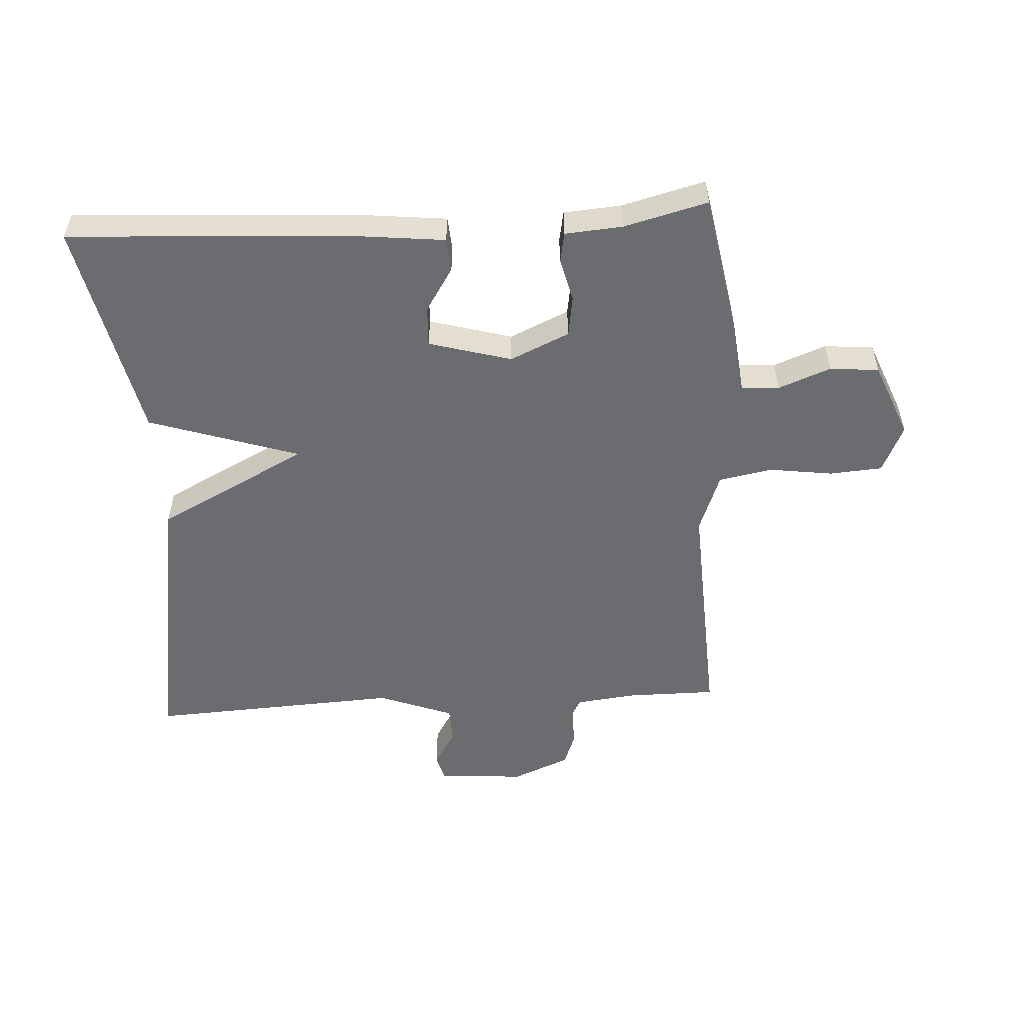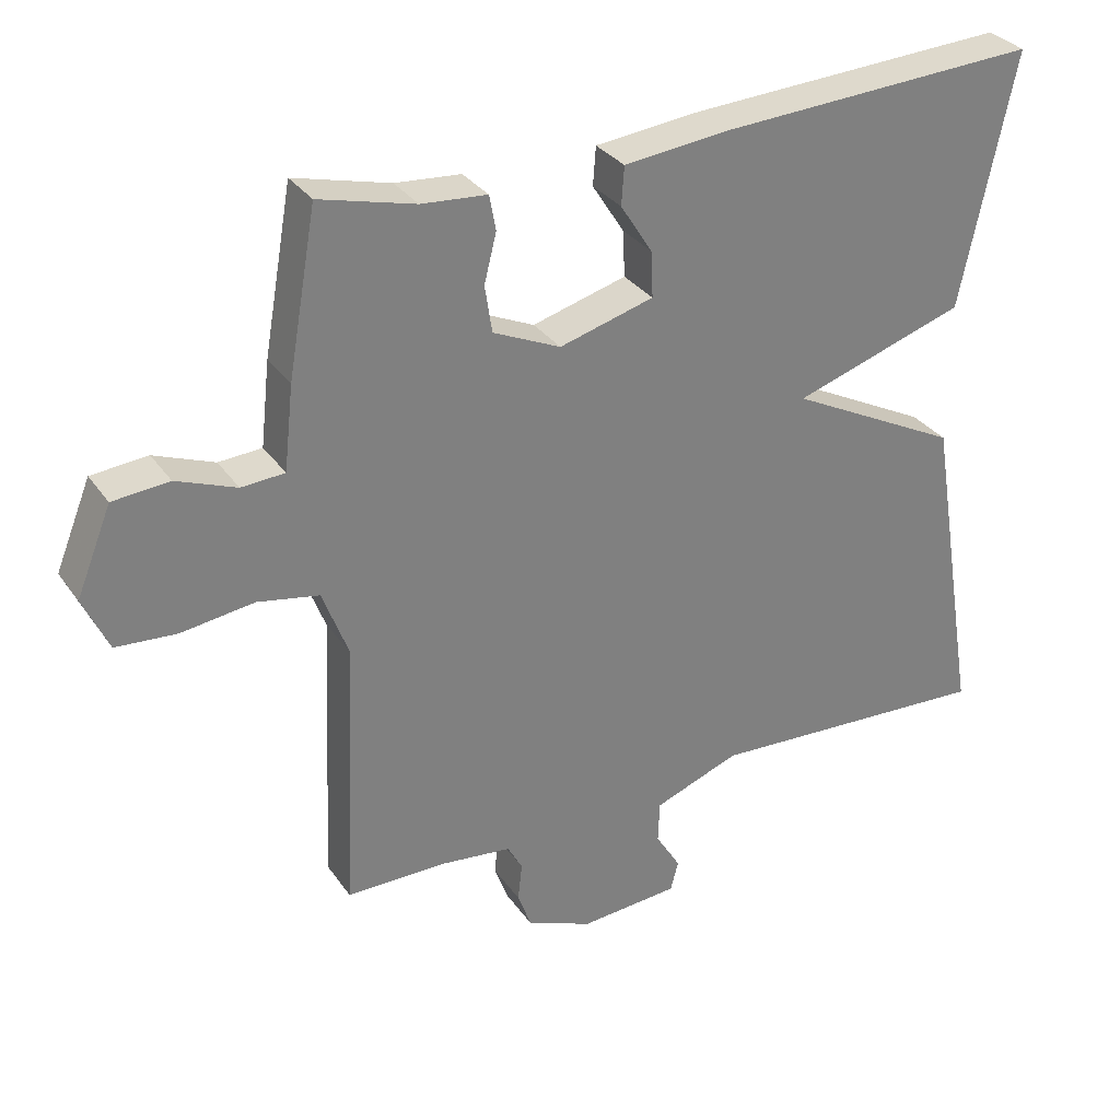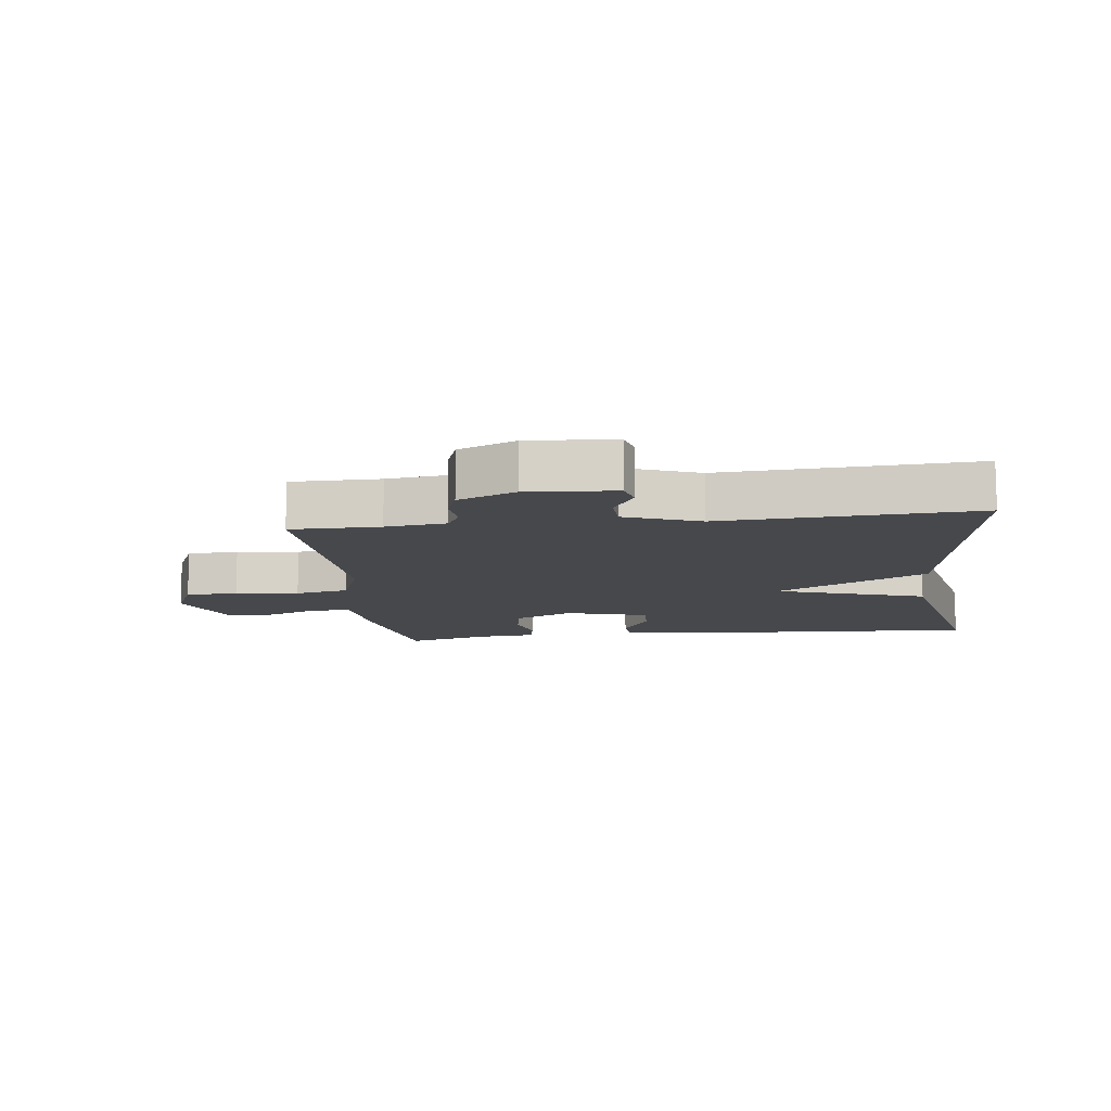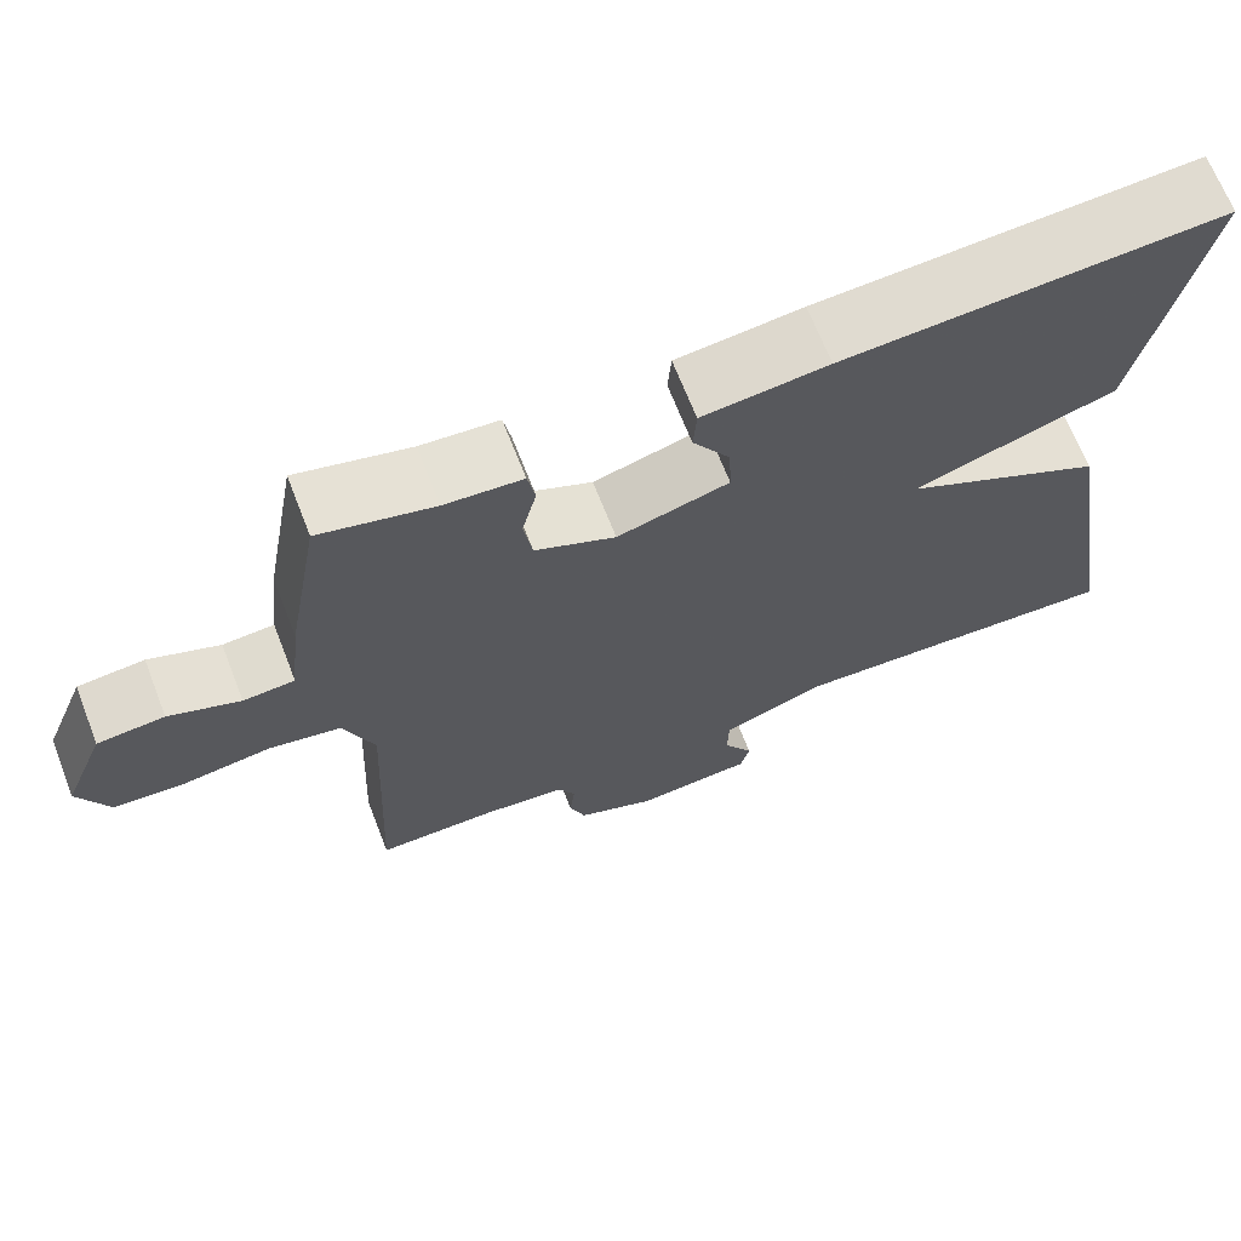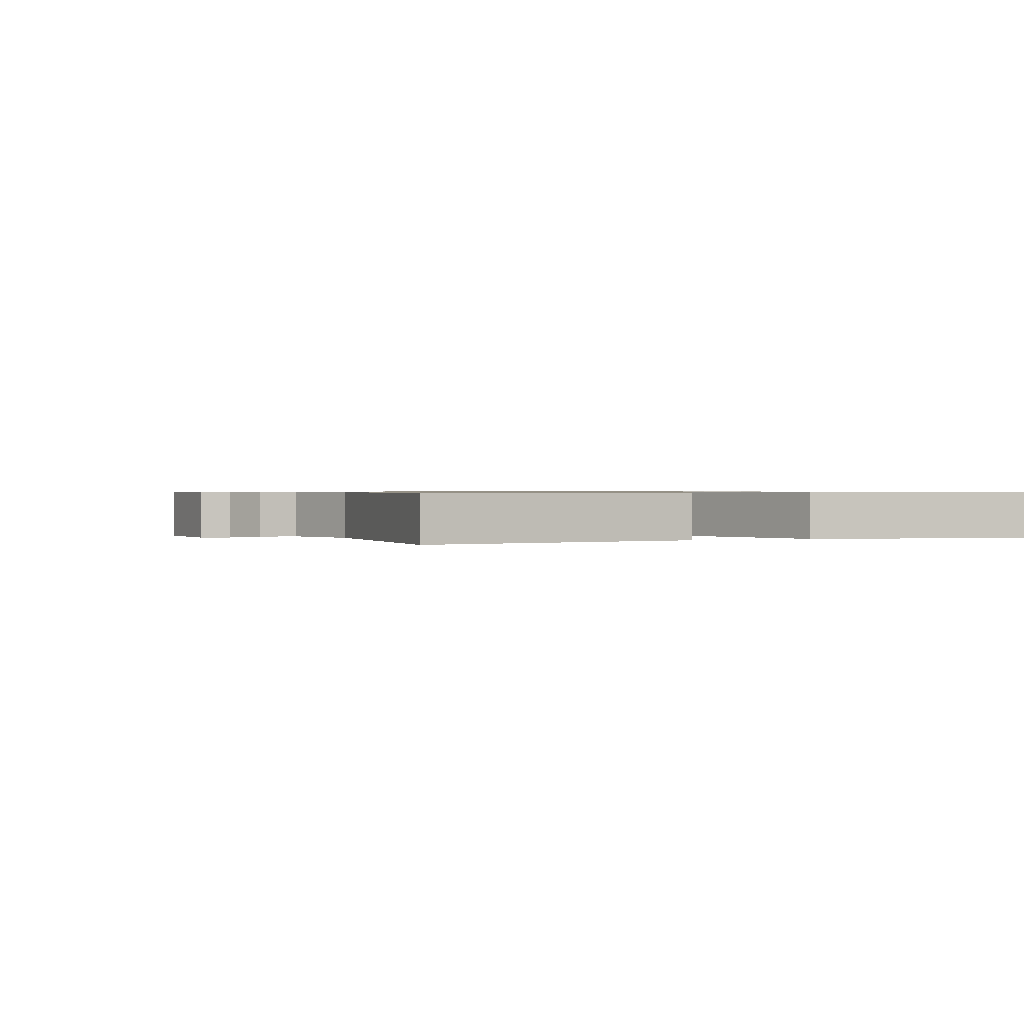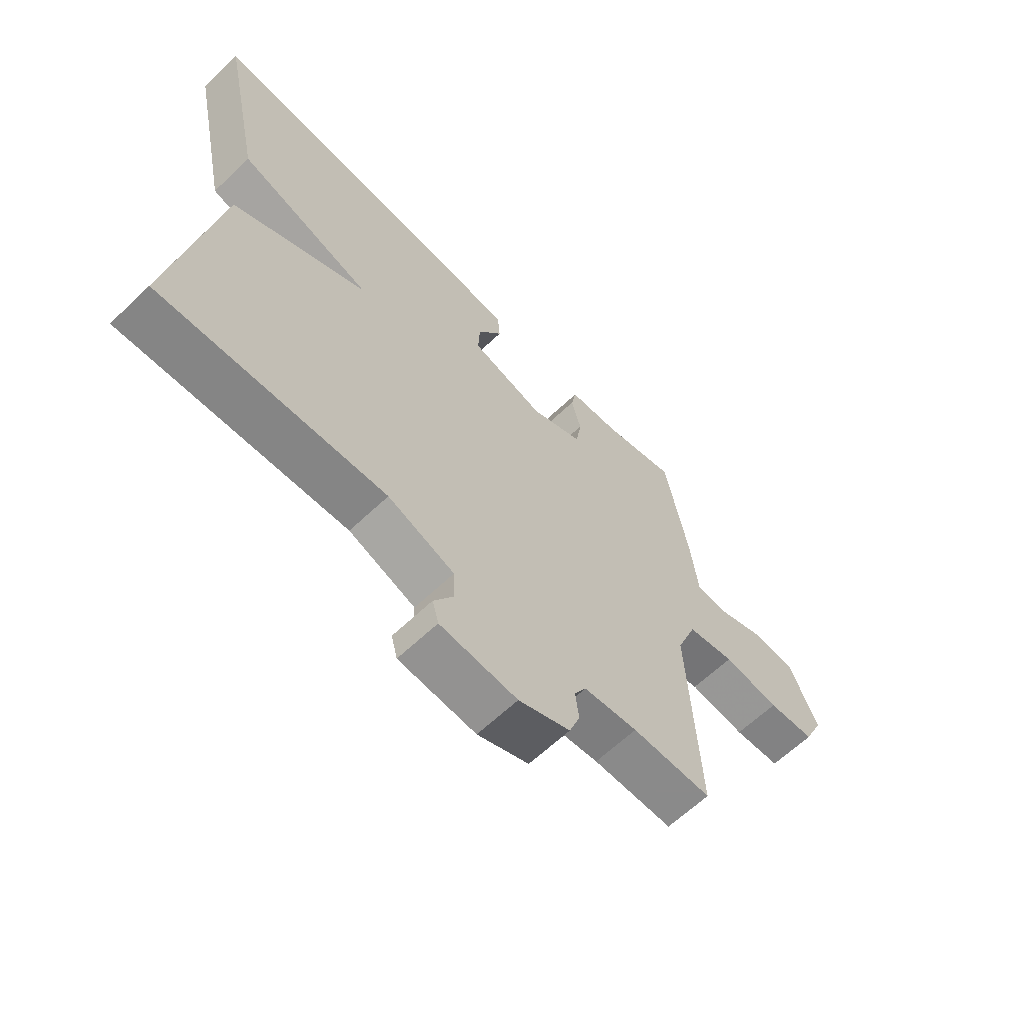
<metadata>
{"format":"obj","ext":"obj","renderer":"f3d","projection":"perspective","resolution":1024,"background":"white","views":[{"elev":-53.7,"azim":3.4,"up":"+Y"},{"elev":31.3,"azim":151.2,"up":"+Z"},{"elev":-11.5,"azim":-172.9,"up":"+Y"},{"elev":67.7,"azim":158.7,"up":"+Z"},{"elev":0.7,"azim":-112.2,"up":"+Y"},{"elev":-63.6,"azim":-46.2,"up":"+Z"}]}
</metadata>
<code>
v -0.5 0.07 -0.5
v -0.426 0.07 -0.051
v -0.187 0.07 0.071
v -0.426 0.07 0.149
v -0.5 0.07 0.5
v -0.055 0.07 0.475
v 0.092 0.07 0.459
v 0.096 0.07 0.406
v 0.052 0.07 0.337
v 0.049 0.07 0.273
v 0.18 0.07 0.236
v 0.274 0.07 0.278
v 0.284 0.07 0.343
v 0.267 0.07 0.411
v 0.276 0.07 0.459
v 0.367 0.07 0.466
v 0.5 0.07 0.5
v 0.54 0.07 0.275
v 0.553 0.07 0.159
v 0.613 0.07 0.155
v 0.696 0.07 0.187
v 0.774 0.07 0.18
v 0.823 0.07 0.06
v 0.788 0.07 -0.016
v 0.704 0.07 -0.022
v 0.603 0.07 -0.008
v 0.518 0.07 -0.024
v 0.482 0.07 -0.119
v 0.5 0.07 -0.5
v 0.358 0.07 -0.5
v 0.262 0.07 -0.511
v 0.241 0.07 -0.549
v 0.247 0.07 -0.602
v 0.228 0.07 -0.654
v 0.136 0.07 -0.692
v -0.002 0.07 -0.681
v -0.013 0.07 -0.639
v 0.022 0.07 -0.582
v 0.02 0.07 -0.524
v -0.099 0.07 -0.479
v -0.5 0 -0.5
v -0.426 0 -0.051
v -0.187 0 0.071
v -0.426 0 0.149
v -0.5 0 0.5
v -0.055 0 0.475
v 0.092 0 0.459
v 0.096 0 0.406
v 0.052 0 0.337
v 0.049 0 0.273
v 0.18 0 0.236
v 0.274 0 0.278
v 0.284 0 0.343
v 0.267 0 0.411
v 0.276 0 0.459
v 0.367 0 0.466
v 0.5 0 0.5
v 0.54 0 0.275
v 0.553 0 0.159
v 0.613 0 0.155
v 0.696 0 0.187
v 0.774 0 0.18
v 0.823 0 0.06
v 0.788 0 -0.016
v 0.704 0 -0.022
v 0.603 0 -0.008
v 0.518 0 -0.024
v 0.482 0 -0.119
v 0.5 0 -0.5
v 0.358 0 -0.5
v 0.262 0 -0.511
v 0.241 0 -0.549
v 0.247 0 -0.602
v 0.228 0 -0.654
v 0.136 0 -0.692
v -0.002 0 -0.681
v -0.013 0 -0.639
v 0.022 0 -0.582
v 0.02 0 -0.524
v -0.099 0 -0.479
f 36 37 38
f 35 36 38
f 34 35 38
f 33 34 38
f 32 33 38
f 31 32 38 39
f 30 31 39 40
f 28 29 30 40
f 24 25 26
f 23 24 26
f 22 23 26
f 21 22 26
f 20 21 26
f 19 20 26 27
f 27 28 40
f 19 27 40
f 18 19 40
f 17 18 40
f 16 17 40
f 13 14 15 16
f 7 8 9
f 6 7 9
f 5 6 9
f 4 5 9
f 3 4 9
f 3 9 10
f 40 1 2 3
f 40 3 10 11
f 12 13 16
f 12 16 40
f 11 12 40
f 78 77 76
f 78 76 75
f 78 75 74
f 78 74 73
f 78 73 72
f 79 78 72 71
f 80 79 71 70
f 80 70 69 68
f 66 65 64
f 66 64 63
f 66 63 62
f 66 62 61
f 66 61 60
f 67 66 60 59
f 80 68 67
f 80 67 59
f 80 59 58
f 80 58 57
f 80 57 56
f 56 55 54 53
f 49 48 47
f 49 47 46
f 49 46 45
f 49 45 44
f 49 44 43
f 50 49 43
f 43 42 41 80
f 51 50 43 80
f 56 53 52
f 80 56 52
f 80 52 51
f 1 41 42 2
f 2 42 43 3
f 3 43 44 4
f 4 44 45 5
f 5 45 46 6
f 6 46 47 7
f 7 47 48 8
f 8 48 49 9
f 9 49 50 10
f 10 50 51 11
f 11 51 52 12
f 12 52 53 13
f 13 53 54 14
f 14 54 55 15
f 15 55 56 16
f 16 56 57 17
f 17 57 58 18
f 18 58 59 19
f 19 59 60 20
f 20 60 61 21
f 21 61 62 22
f 22 62 63 23
f 23 63 64 24
f 24 64 65 25
f 25 65 66 26
f 26 66 67 27
f 27 67 68 28
f 28 68 69 29
f 29 69 70 30
f 30 70 71 31
f 31 71 72 32
f 32 72 73 33
f 33 73 74 34
f 34 74 75 35
f 35 75 76 36
f 36 76 77 37
f 37 77 78 38
f 38 78 79 39
f 39 79 80 40
f 40 80 41 1

</code>
